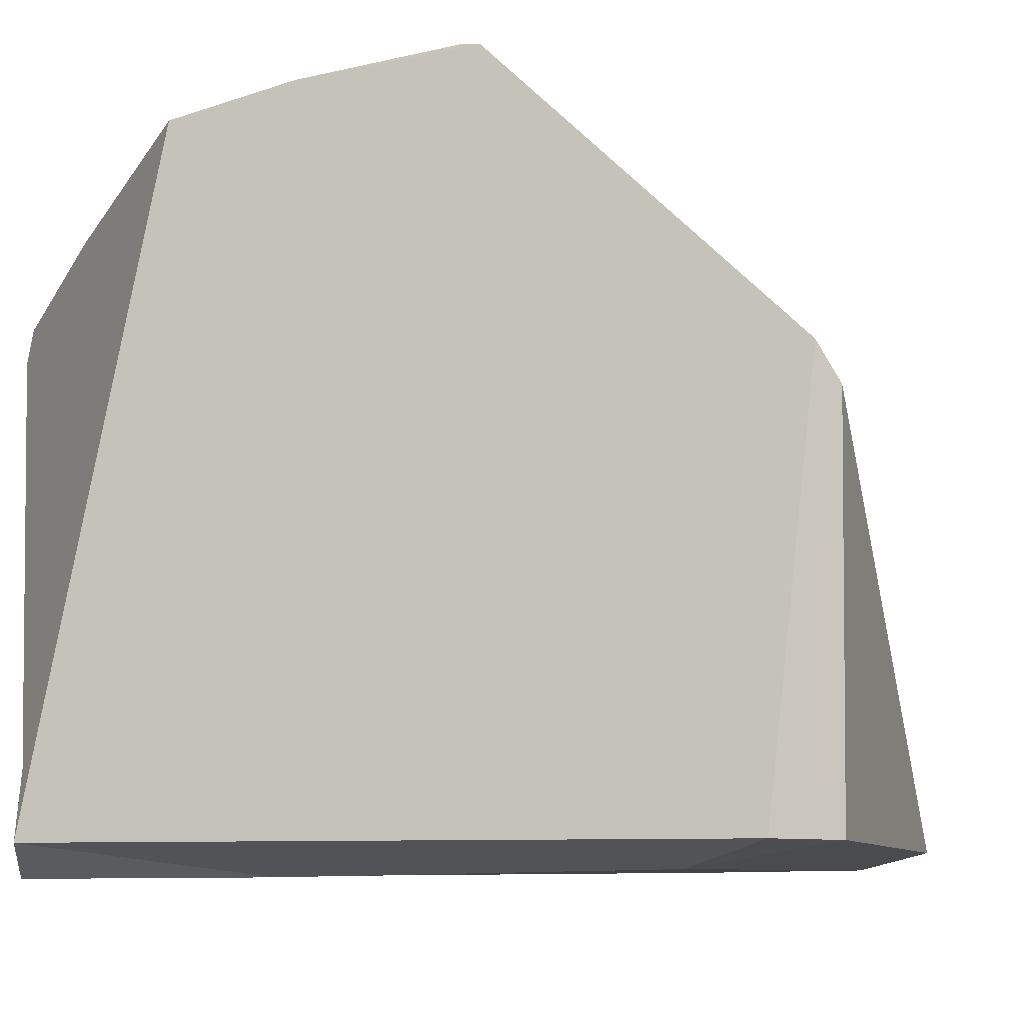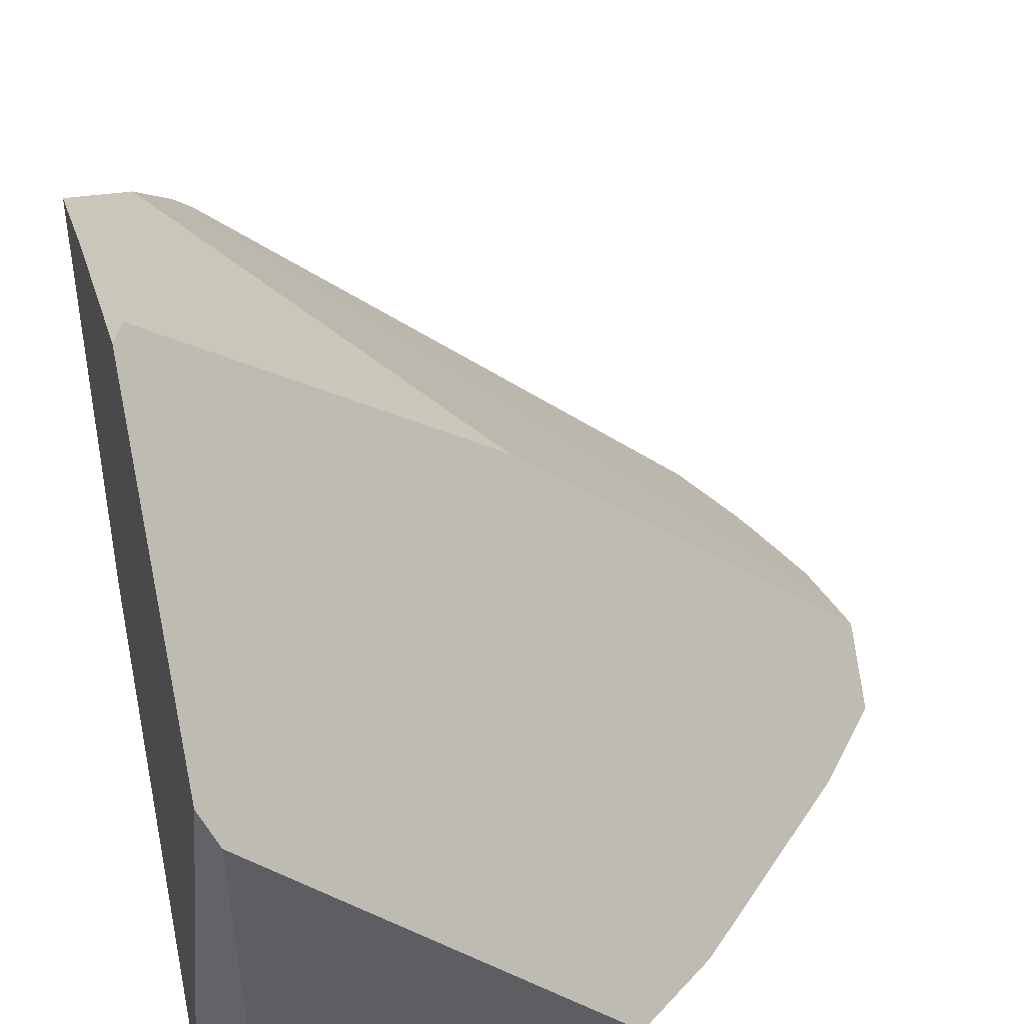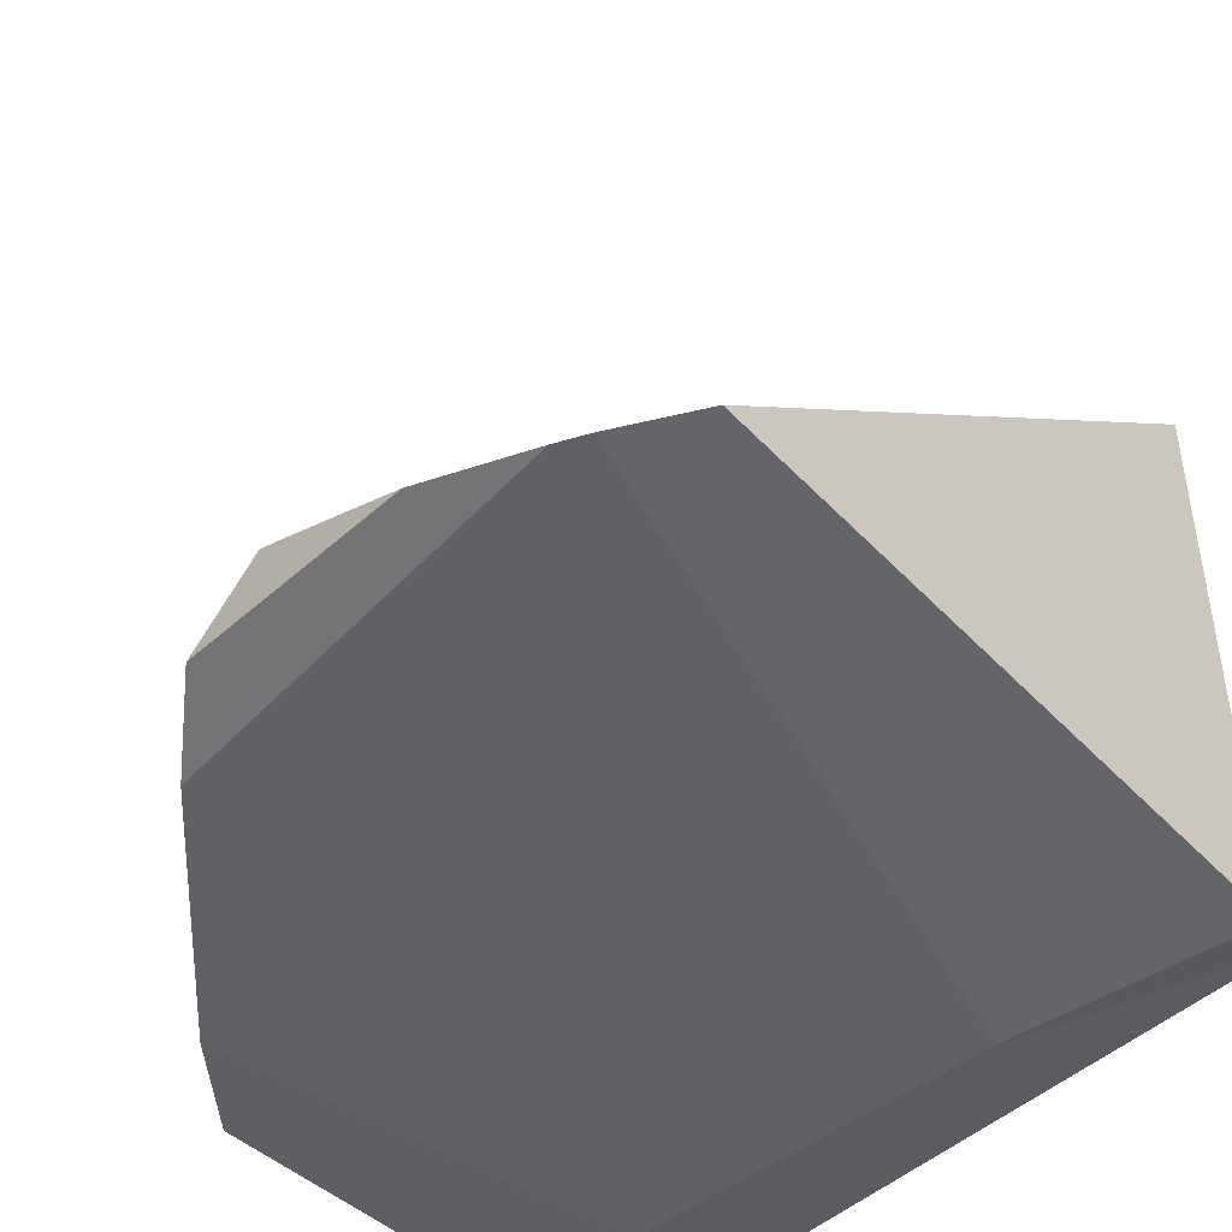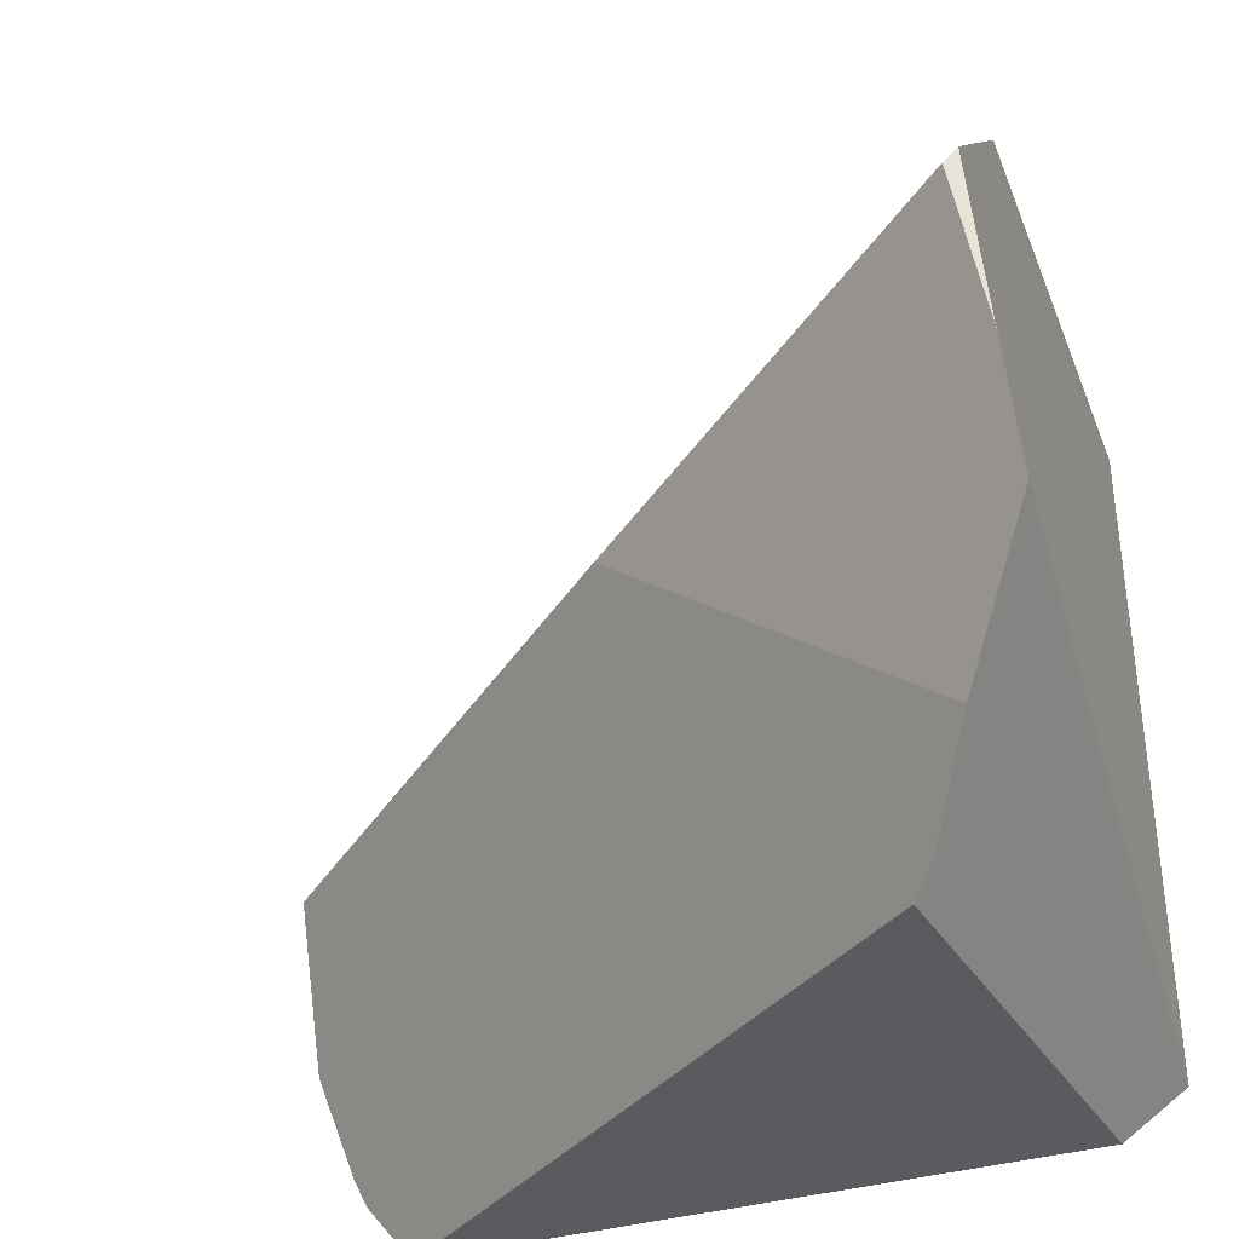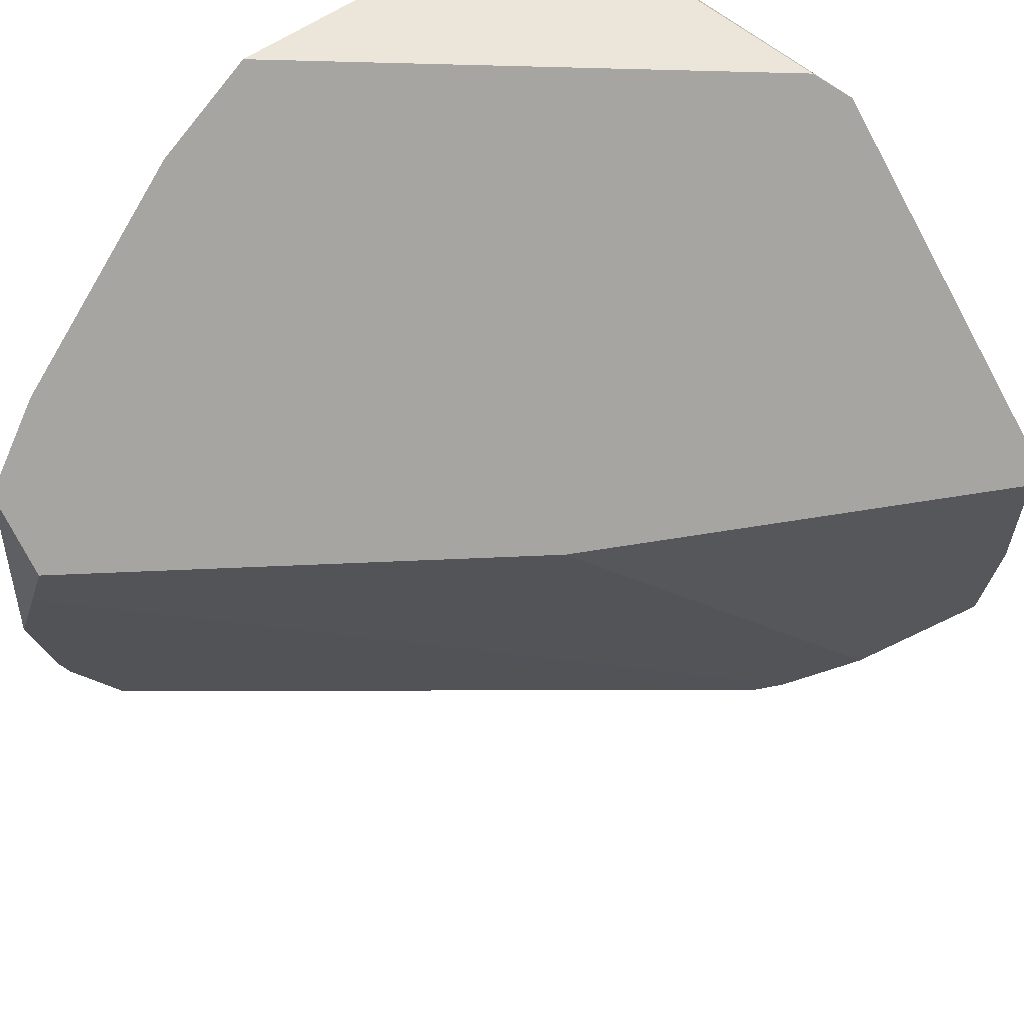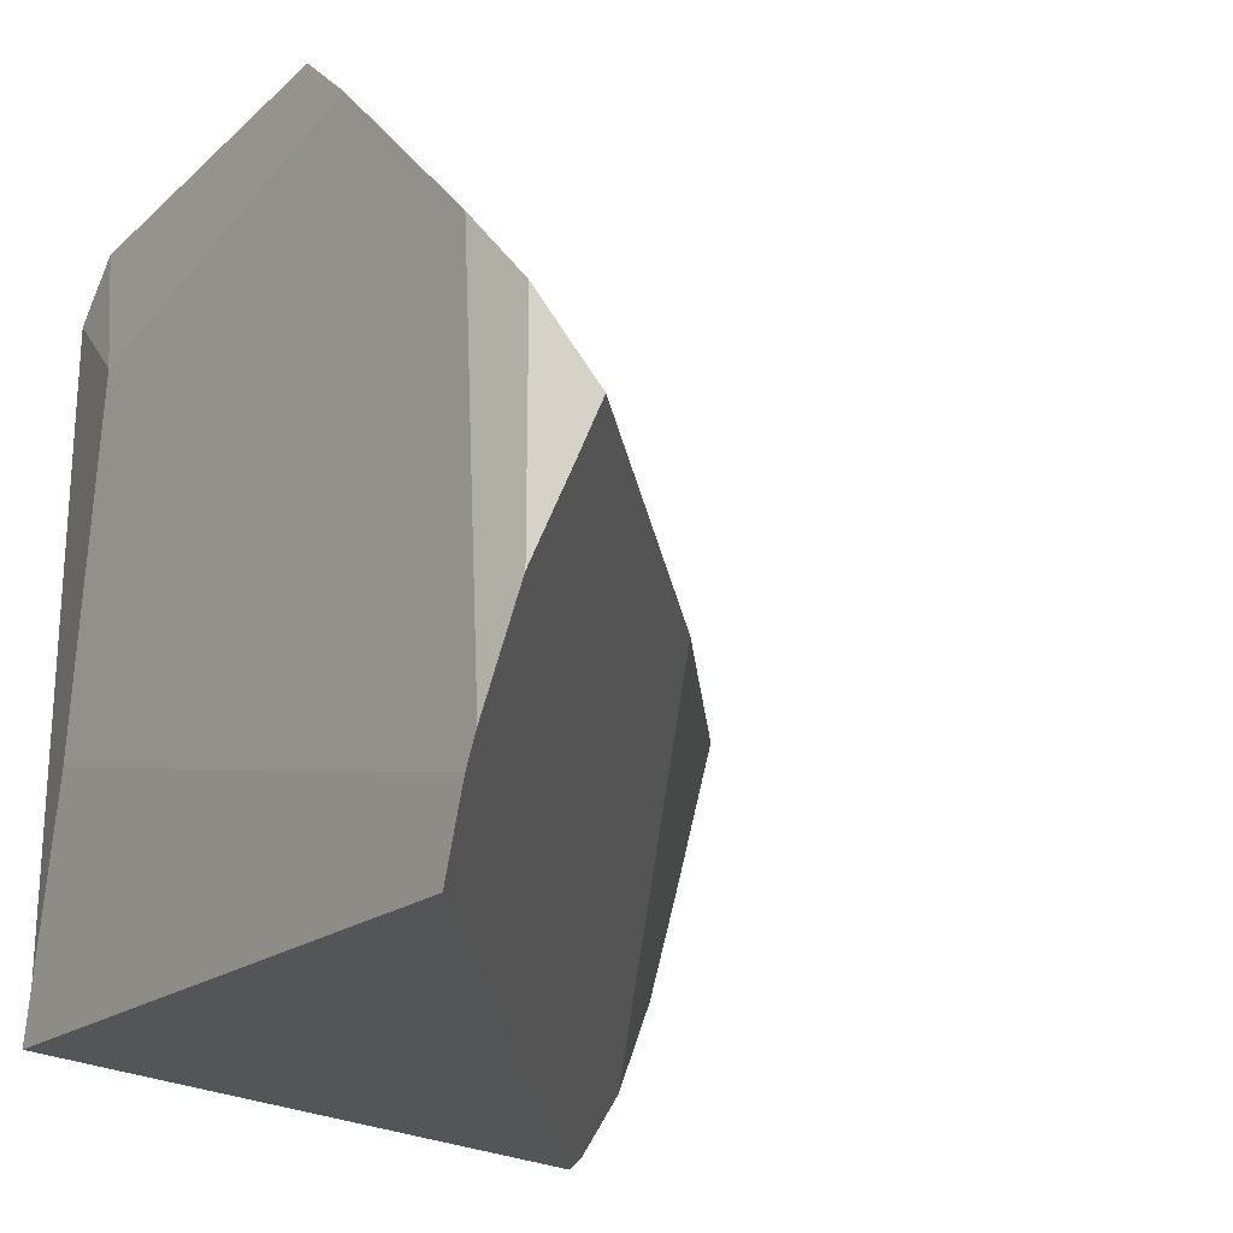
<metadata>
{"format":"obj","ext":"obj","renderer":"f3d","projection":"perspective","resolution":1024,"background":"white","views":[{"elev":-8.2,"azim":108.8,"up":"+Z"},{"elev":42.5,"azim":167.4,"up":"+Z"},{"elev":-48.9,"azim":-45.4,"up":"+Z"},{"elev":-37.5,"azim":17.0,"up":"+Y"},{"elev":49.5,"azim":-41.7,"up":"+Y"},{"elev":-23.2,"azim":-124.6,"up":"+Y"}]}
</metadata>
<code>
g Ice_cell.001
v 0.2374 -0.225 -0.1632
v 0.1606 -0.06431 -0.1865
v 0.1884 -0.246 -0.1874
v 0.2374 0.3008 -0.1632
v 0.197 0.3411 -0.1639
v 0.1465 0.2225 -0.1813
v 0.2233 0.1065 0.3702
v 0.2328 -0.02502 0.3559
v 0.214 0.09107 0.3753
v -0.09692 0.3411 -0.1685
v 0.197 0.3411 -0.1639
v 0.2016 0.345 0.1257
v 0.2374 0.3008 -0.1632
v 0.2374 -0.225 -0.1632
v 0.2393 -0.1174 0.3342
v 0.2328 -0.02502 0.3559
v 0.2233 0.1065 0.3702
v 0.2163 0.3311 0.1535
v 0.1465 0.2225 -0.1813
v 0.197 0.3411 -0.1639
v -0.09692 0.3411 -0.1685
v -0.1685 0.2776 -0.1805
v 0.2374 0.3008 -0.1632
v 0.1465 0.2225 -0.1813
v 0.1606 -0.06431 -0.1865
v 0.2374 -0.225 -0.1632
v 0.1884 -0.246 -0.1874
v 0.1606 -0.06431 -0.1865
v -0.3313 -0.2168 -0.1834
v -0.292 -0.2679 -0.1712
v 0.1884 -0.246 -0.1874
v 0.1342 -0.2832 0.1929
v 0.151 -0.269 0.2135
v 0.1845 -0.2097 0.2674
v 0.2374 -0.225 -0.1632
v 0.2393 -0.1174 0.3342
v -0.06345 0.03185 0.1545
v -0.369 0.001584 -0.1227
v -0.369 0.05493 -0.1727
v -0.09692 0.3411 -0.1685
v -0.3158 0.121 -0.1813
v -0.1685 0.2776 -0.1805
v -0.369 -0.04859 -0.1439
v 0.1218 -0.2827 0.1823
v -0.292 -0.2679 -0.1712
v -0.3313 -0.2168 -0.1834
v -0.3418 -0.195 -0.1831
v -0.369 -0.1156 -0.1727
v -0.369 -0.1156 -0.1727
v -0.369 0.05493 -0.1727
v -0.369 0.001584 -0.1227
v -0.369 -0.04859 -0.1439
v 0.2016 0.345 0.1257
v 0.197 0.3411 -0.1639
v 0.2374 0.3008 -0.1632
v 0.2163 0.3311 0.1535
v -0.06345 0.03185 0.1545
v 0.1845 -0.2097 0.2674
v 0.151 -0.269 0.2135
v -0.369 -0.04859 -0.1439
v -0.369 0.001584 -0.1227
v 0.214 0.09107 0.3753
v -0.06345 0.03185 0.1545
v 0.2163 0.3311 0.1535
v 0.2233 0.1065 0.3702
v 0.2328 -0.02502 0.3559
v 0.2393 -0.1174 0.3342
v 0.1845 -0.2097 0.2674
v 0.214 0.09107 0.3753
v -0.06345 0.03185 0.1545
v -0.3418 -0.195 -0.1831
v -0.3158 0.121 -0.1813
v -0.369 0.05493 -0.1727
v -0.369 -0.1156 -0.1727
v 0.1218 -0.2827 0.1823
v -0.369 -0.04859 -0.1439
v 0.151 -0.269 0.2135
v 0.1342 -0.2832 0.1929
v 0.1342 -0.2832 0.1929
v 0.1884 -0.246 -0.1874
v -0.292 -0.2679 -0.1712
v 0.1218 -0.2827 0.1823
v 0.2163 0.3311 0.1535
v -0.06345 0.03185 0.1545
v -0.09692 0.3411 -0.1685
v 0.2016 0.345 0.1257
v -0.3313 -0.2168 -0.1834
v 0.1606 -0.06431 -0.1865
v 0.1465 0.2225 -0.1813
v -0.1685 0.2776 -0.1805
v -0.3158 0.121 -0.1813
v -0.3418 -0.195 -0.1831
g Ice_cell.001_0
f 3 2 1
f 6 5 4
f 9 8 7
f 12 11 10
f 15 14 13
f 13 16 15
f 13 17 16
f 13 18 17
f 21 20 19
f 22 21 19
f 25 24 23
f 26 25 23
f 29 28 27
f 30 29 27
f 33 32 31
f 31 34 33
f 31 35 34
f 35 36 34
f 39 38 37
f 37 40 39
f 40 41 39
f 40 42 41
f 45 44 43
f 43 46 45
f 43 47 46
f 43 48 47
f 51 50 49
f 52 51 49
f 55 54 53
f 56 55 53
f 59 58 57
f 57 60 59
f 57 61 60
f 64 63 62
f 65 64 62
f 68 67 66
f 66 69 68
f 69 70 68
f 73 72 71
f 74 73 71
f 77 76 75
f 78 77 75
f 81 80 79
f 82 81 79
f 85 84 83
f 86 85 83
f 89 88 87
f 87 90 89
f 87 91 90
f 87 92 91

</code>
